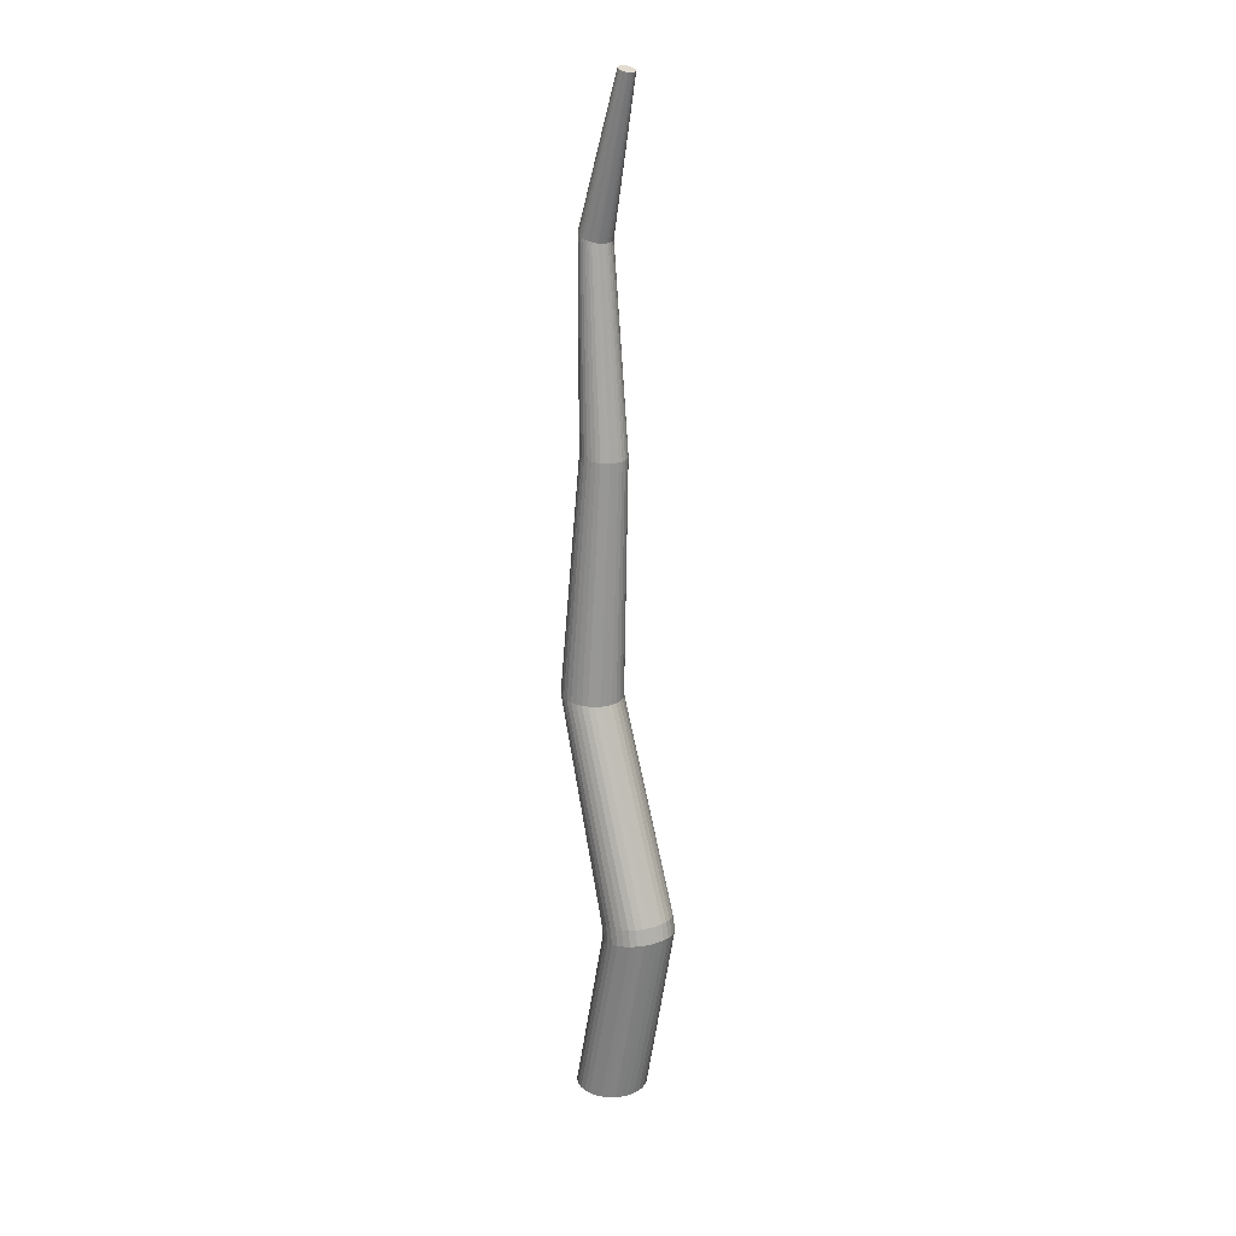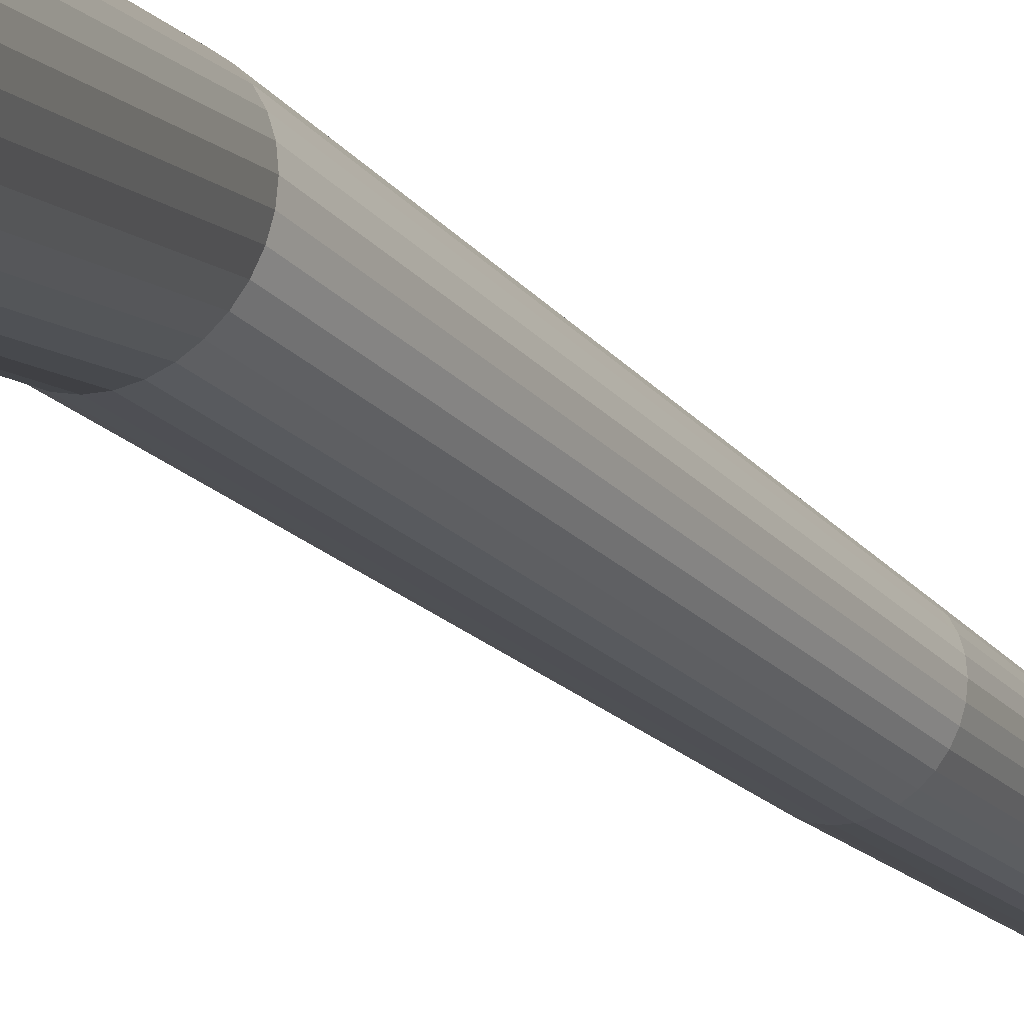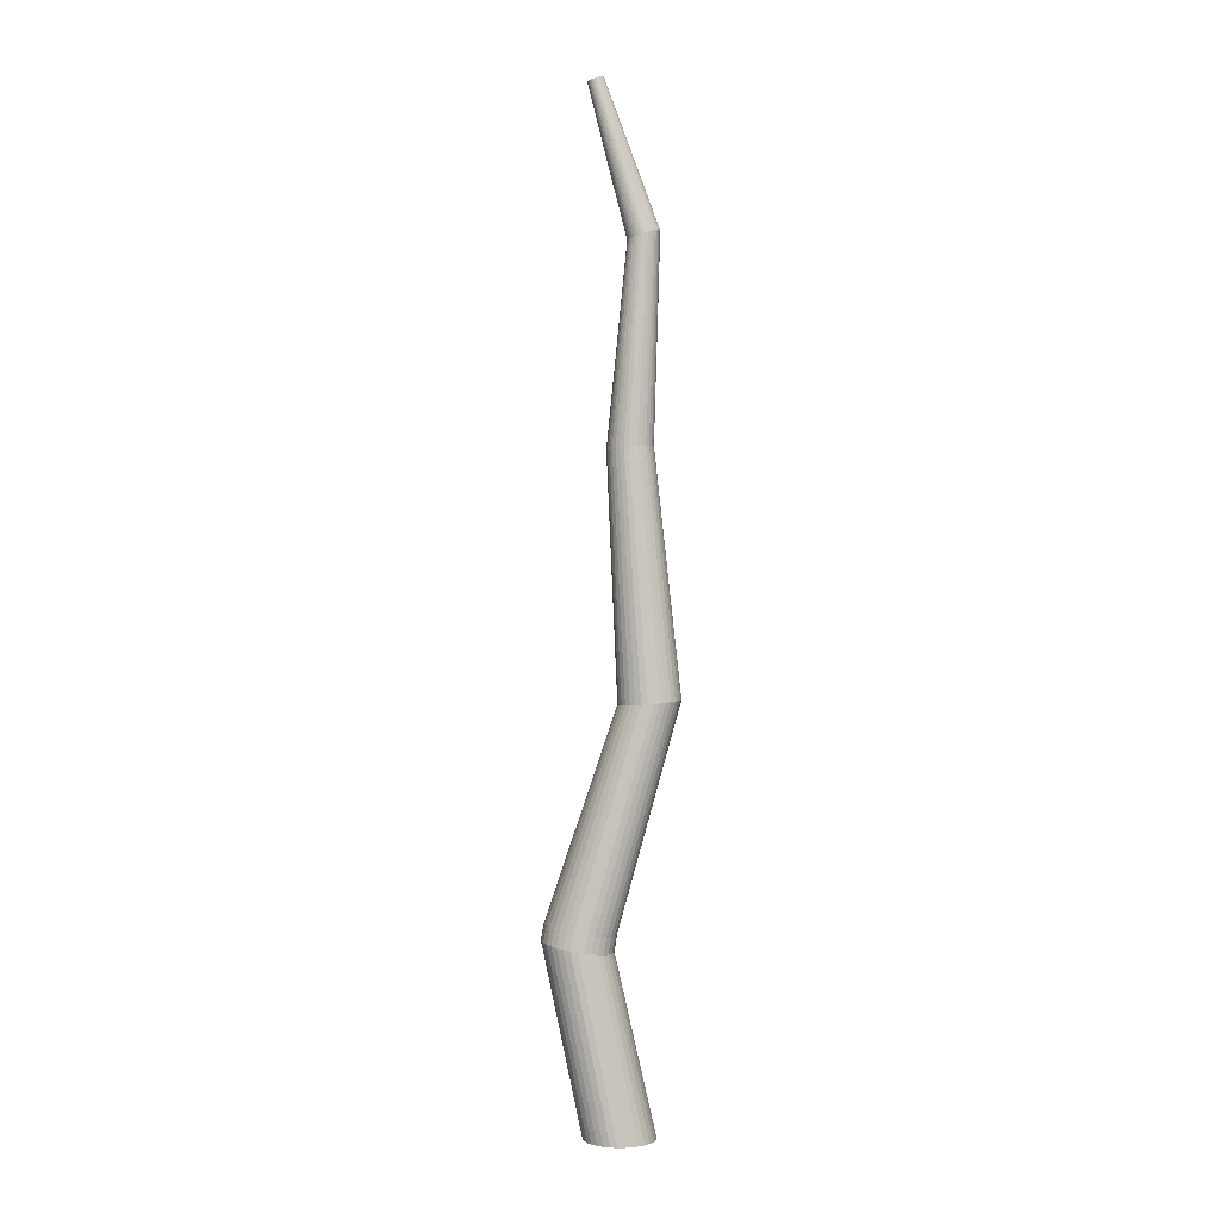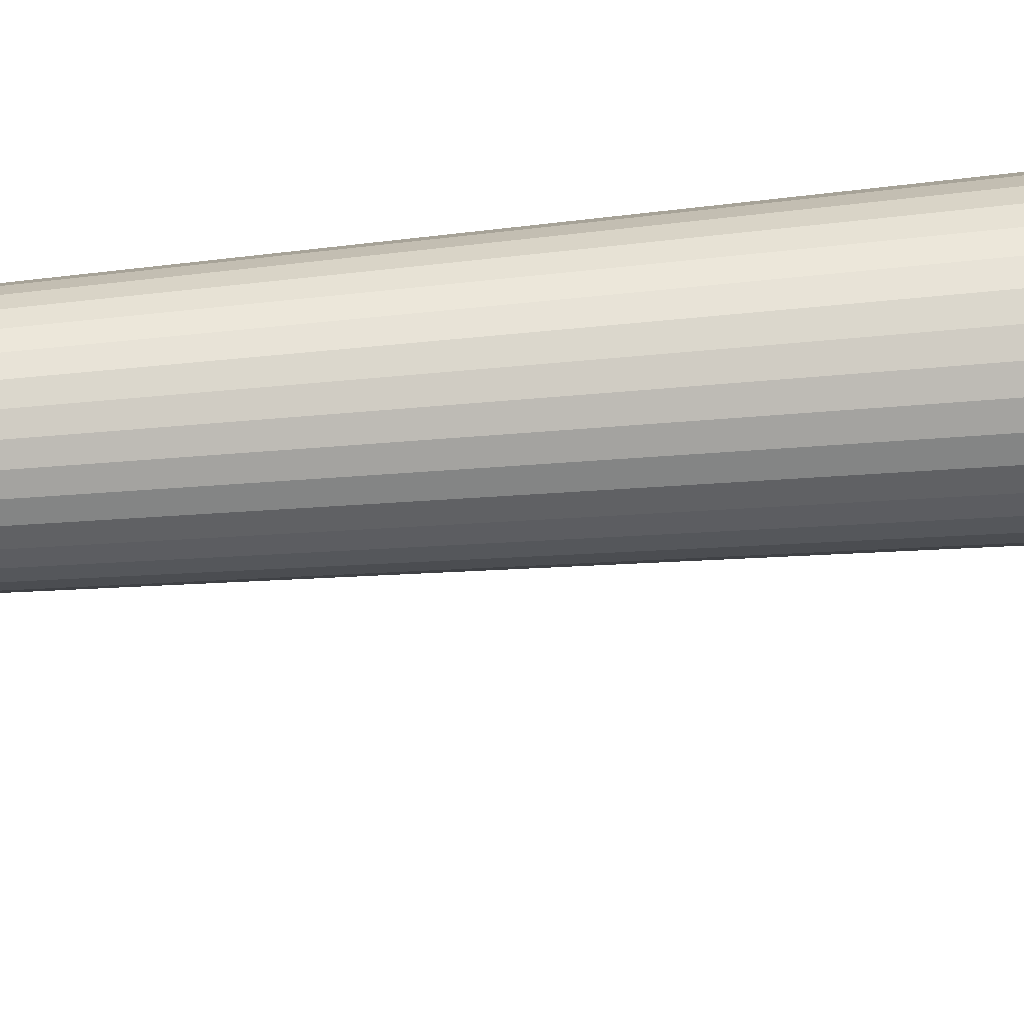
<metadata>
{"format":"obj","ext":"obj","renderer":"f3d","projection":"perspective","resolution":1024,"background":"white","views":[{"elev":20.2,"azim":95.8,"up":"+Y"},{"elev":-19.3,"azim":27.6,"up":"+Z"},{"elev":1.2,"azim":-132.1,"up":"+Y"},{"elev":10.1,"azim":-101.3,"up":"+Z"}]}
</metadata>
<code>
o Stem.002_Cylinder.002
v 0.003686 0.007103 0.1076
v 0.09339 0.5557 0.01717
v -0.01753 0.007103 0.1055
v 0.07222 0.5534 0.0162
v -0.03792 0.007103 0.09931
v 0.05159 0.5517 0.01112
v -0.05672 0.007103 0.08926
v 0.03229 0.5506 0.002132
v -0.0732 0.007103 0.07574
v 0.01507 0.5502 -0.01042
v -0.08672 0.007103 0.05926
v 0.000577 0.5505 -0.02605
v -0.09677 0.007103 0.04046
v -0.01062 0.5515 -0.04417
v -0.103 0.007103 0.02006
v -0.01809 0.5531 -0.06406
v -0.105 0.007103 -0.001148
v -0.02155 0.5552 -0.08498
v -0.103 0.007103 -0.02236
v -0.02087 0.5579 -0.1061
v -0.09677 0.007103 -0.04276
v -0.01607 0.561 -0.1267
v -0.08672 0.007103 -0.06156
v -0.007335 0.5643 -0.1458
v -0.0732 0.007103 -0.07803
v 0.004994 0.5678 -0.1628
v -0.05672 0.007103 -0.09155
v 0.02045 0.5713 -0.1771
v -0.03792 0.007103 -0.1016
v 0.03843 0.5747 -0.188
v -0.01753 0.007103 -0.1078
v 0.05825 0.5778 -0.1952
v 0.003686 0.007103 -0.1099
v 0.07915 0.5806 -0.1984
v 0.0249 0.007103 -0.1078
v 0.1003 0.5829 -0.1974
v 0.0453 0.007103 -0.1016
v 0.1209 0.5846 -0.1924
v 0.06409 0.007103 -0.09155
v 0.1402 0.5857 -0.1834
v 0.08057 0.007103 -0.07803
v 0.1575 0.5861 -0.1708
v 0.09409 0.007103 -0.06156
v 0.172 0.5858 -0.1552
v 0.1041 0.007103 -0.04276
v 0.1832 0.5848 -0.1371
v 0.1103 0.007103 -0.02236
v 0.1906 0.5832 -0.1172
v 0.1124 0.007103 -0.001148
v 0.1941 0.5811 -0.09625
v 0.1103 0.007103 0.02006
v 0.1934 0.5784 -0.07512
v 0.1041 0.007103 0.04046
v 0.1886 0.5753 -0.05458
v 0.09409 0.007103 0.05926
v 0.1799 0.572 -0.03542
v 0.08057 0.007103 0.07574
v 0.1675 0.5685 -0.01839
v 0.06409 0.007103 0.08926
v 0.1521 0.565 -0.004129
v 0.0453 0.007103 0.09931
v 0.1341 0.5616 0.006806
v 0.0249 0.007103 0.1055
v 0.1143 0.5585 0.014
v -0.05862 1.284 0.1553
v -0.0768 1.285 0.153
v -0.09418 1.285 0.1472
v -0.1101 1.286 0.1381
v -0.124 1.286 0.1261
v -0.1352 1.285 0.1116
v -0.1434 1.285 0.09523
v -0.1483 1.284 0.07756
v -0.1496 1.283 0.05929
v -0.1473 1.282 0.04113
v -0.1416 1.281 0.02377
v -0.1325 1.28 0.007869
v -0.1206 1.278 -0.005949
v -0.1061 1.277 -0.01716
v -0.08974 1.276 -0.02532
v -0.07209 1.274 -0.03014
v -0.05383 1.273 -0.03141
v -0.03565 1.273 -0.02909
v -0.01827 1.272 -0.02328
v -0.002351 1.272 -0.01419
v 0.0115 1.271 -0.002172
v 0.02275 1.272 0.01231
v 0.03096 1.272 0.0287
v 0.03583 1.273 0.04637
v 0.03715 1.274 0.06464
v 0.03489 1.275 0.0828
v 0.02913 1.276 0.1002
v 0.02008 1.277 0.1161
v 0.008107 1.279 0.1299
v -0.006341 1.28 0.1411
v -0.02271 1.281 0.1493
v -0.04036 1.283 0.1541
v -0.01955 1.993 0.09389
v -0.0332 1.994 0.09215
v -0.04626 1.994 0.08778
v -0.05823 1.995 0.08095
v -0.06864 1.995 0.07192
v -0.07709 1.995 0.06103
v -0.08327 1.994 0.04872
v -0.08692 1.994 0.03544
v -0.08792 1.993 0.02171
v -0.08622 1.992 0.008062
v -0.08188 1.991 -0.004987
v -0.07509 1.99 -0.01693
v -0.06609 1.989 -0.02732
v -0.05523 1.988 -0.03574
v -0.04293 1.987 -0.04188
v -0.02967 1.986 -0.04549
v -0.01594 1.985 -0.04645
v -0.002284 1.985 -0.04471
v 0.01078 1.984 -0.04034
v 0.02274 1.984 -0.03351
v 0.03315 1.984 -0.02448
v 0.04161 1.984 -0.01359
v 0.04778 1.984 -0.001278
v 0.05143 1.985 0.012
v 0.05243 1.986 0.02573
v 0.05073 1.986 0.03938
v 0.0464 1.987 0.05243
v 0.0396 1.988 0.06437
v 0.0306 1.989 0.07476
v 0.01974 1.99 0.08318
v 0.007445 1.991 0.08932
v -0.005822 1.992 0.09293
v -0.05223 2.637 0.09503
v -0.06166 2.639 0.09286
v -0.07057 2.64 0.08889
v -0.07862 2.641 0.08329
v -0.08549 2.641 0.07626
v -0.09093 2.641 0.06809
v -0.09472 2.64 0.05908
v -0.09671 2.638 0.04958
v -0.09684 2.636 0.03996
v -0.0951 2.634 0.03058
v -0.09155 2.631 0.0218
v -0.08632 2.628 0.01397
v -0.07963 2.625 0.007382
v -0.07173 2.622 0.002291
v -0.06292 2.62 -0.001108
v -0.05354 2.617 -0.002684
v -0.04395 2.615 -0.002377
v -0.03452 2.613 -0.000198
v -0.02561 2.612 0.00377
v -0.01756 2.612 0.009372
v -0.01069 2.612 0.01639
v -0.005252 2.612 0.02457
v -0.001463 2.613 0.03358
v 0.000534 2.615 0.04308
v 0.000663 2.617 0.0527
v -0.001082 2.619 0.06208
v -0.004634 2.622 0.07086
v -0.009855 2.624 0.07869
v -0.01655 2.627 0.08528
v -0.02445 2.63 0.09037
v -0.03326 2.633 0.09377
v -0.04264 2.635 0.09534
v 0.05252 3.083 -0.02352
v 0.04781 3.084 -0.02461
v 0.04337 3.084 -0.02659
v 0.03935 3.085 -0.02938
v 0.03592 3.085 -0.03289
v 0.03321 3.085 -0.03697
v 0.03132 3.084 -0.04146
v 0.03032 3.083 -0.0462
v 0.03026 3.082 -0.05101
v 0.03113 3.081 -0.05569
v 0.0329 3.08 -0.06006
v 0.03551 3.078 -0.06397
v 0.03884 3.077 -0.06726
v 0.04279 3.076 -0.0698
v 0.04719 3.074 -0.0715
v 0.05187 3.073 -0.07228
v 0.05665 3.072 -0.07213
v 0.06136 3.071 -0.07104
v 0.06581 3.071 -0.06906
v 0.06982 3.07 -0.06627
v 0.07325 3.07 -0.06276
v 0.07596 3.07 -0.05868
v 0.07785 3.071 -0.05419
v 0.07885 3.072 -0.04945
v 0.07891 3.073 -0.04464
v 0.07804 3.074 -0.03996
v 0.07627 3.075 -0.03558
v 0.07367 3.077 -0.03168
v 0.07033 3.078 -0.02839
v 0.06638 3.079 -0.02585
v 0.06199 3.081 -0.02415
v 0.05731 3.082 -0.02337
v -0.0255 0.6081 -0.09981
v -0.02074 0.6112 -0.1202
v 0.1149 0.6345 -0.1852
v 0.134 0.6356 -0.1763
v 0.1733 0.6221 -0.02981
v 0.1611 0.6186 -0.01294
v -0.004263 0.6008 -0.02053
v -0.01535 0.6018 -0.03847
v 0.03322 0.6248 -0.1809
v 0.05284 0.6279 -0.1881
v 0.1839 0.6332 -0.1108
v 0.1873 0.6311 -0.09004
v 0.06667 0.6037 0.0213
v 0.04625 0.602 0.01628
v -0.0121 0.6145 -0.1391
v 0.1511 0.636 -0.1639
v 0.1458 0.6151 0.001178
v -0.02275 0.6033 -0.05817
v 0.07354 0.6306 -0.1912
v 0.1867 0.6284 -0.06911
v 0.02714 0.6009 0.007377
v 0.00011 0.6179 -0.156
v 0.1654 0.6357 -0.1484
v 0.128 0.6118 0.01201
v -0.02617 0.6055 -0.07888
v 0.0945 0.6328 -0.1902
v 0.1819 0.6254 -0.04878
v 0.01008 0.6005 -0.00505
v 0.01541 0.6214 -0.1701
v 0.1765 0.6348 -0.1305
v 0.1083 0.6087 0.01912
v 0.08764 0.606 0.02226
v -0.05686 1.316 0.1526
v -0.07483 1.317 0.1503
v 0.02097 1.309 0.1137
v 0.009124 1.311 0.1274
v -0.08763 1.308 -0.02607
v -0.07017 1.307 -0.03083
v -0.09201 1.317 0.1445
v -0.005162 1.312 0.1385
v -0.05211 1.306 -0.03209
v -0.1078 1.318 0.1355
v -0.02134 1.314 0.1465
v -0.03415 1.305 -0.0298
v -0.1215 1.318 0.1237
v -0.0388 1.315 0.1513
v -0.01696 1.304 -0.02405
v -0.1326 1.318 0.1093
v -0.001217 1.304 -0.01506
v -0.1407 1.317 0.09313
v 0.01248 1.304 -0.00318
v -0.1455 1.316 0.07566
v 0.0236 1.304 0.01114
v -0.1468 1.316 0.0576
v 0.03173 1.304 0.02735
v -0.1446 1.314 0.03963
v 0.03653 1.305 0.04482
v -0.1389 1.313 0.02247
v 0.03784 1.306 0.06288
v -0.1299 1.312 0.006748
v 0.03561 1.307 0.08084
v -0.1181 1.311 -0.006914
v 0.02991 1.308 0.09801
v -0.1038 1.309 -0.018
v -0.05627 2.021 0.07879
v -0.06655 2.022 0.06987
v 0.008587 2.018 0.08705
v -0.004514 2.019 0.09062
v -0.001021 2.012 -0.0453
v 0.01188 2.011 -0.04099
v -0.0749 2.021 0.05912
v -0.01807 2.02 0.09157
v 0.02369 2.011 -0.03424
v -0.08099 2.021 0.04696
v 0.03397 2.011 -0.02532
v -0.0846 2.021 0.03385
v 0.04232 2.011 -0.01458
v -0.08558 2.02 0.02029
v 0.04842 2.011 -0.002414
v -0.08391 2.019 0.00681
v 0.05203 2.012 0.0107
v -0.07963 2.018 -0.006076
v 0.05301 2.013 0.02425
v -0.07292 2.017 -0.01787
v 0.05133 2.013 0.03773
v -0.06403 2.016 -0.02813
v 0.04705 2.014 0.05062
v -0.05331 2.015 -0.03644
v 0.04034 2.015 0.06242
v -0.04116 2.014 -0.04251
v -0.03155 2.021 0.08985
v 0.03145 2.016 0.07267
v -0.02806 2.013 -0.04608
v -0.04445 2.021 0.08553
v 0.02073 2.017 0.08099
v -0.01451 2.012 -0.04702
v -0.08612 2.67 0.05223
v -0.08805 2.668 0.04305
v -0.004964 2.643 0.011
v 0.000285 2.643 0.01889
v -0.08818 2.666 0.03375
v 0.003945 2.644 0.02759
v -0.08649 2.664 0.0247
v 0.005874 2.646 0.03677
v -0.08306 2.662 0.01622
v 0.005998 2.648 0.04607
v -0.07802 2.659 0.008656
v 0.004313 2.65 0.05513
v -0.07156 2.656 0.002293
v 0.000882 2.652 0.0636
v -0.06392 2.653 -0.002625
v -0.004161 2.655 0.07116
v -0.05541 2.651 -0.005908
v -0.04509 2.668 0.08695
v -0.0542 2.669 0.08485
v -0.01062 2.658 0.07753
v -0.04635 2.648 -0.00743
v -0.06281 2.671 0.08102
v -0.01826 2.661 0.08244
v -0.03709 2.646 -0.007133
v -0.07058 2.671 0.0756
v -0.02677 2.663 0.08573
v -0.02798 2.645 -0.005028
v -0.07722 2.671 0.06882
v -0.03583 2.666 0.08725
v -0.01937 2.644 -0.001196
v -0.08246 2.671 0.06093
v -0.0116 2.643 0.004215
v 0.02487 3.061 -0.03632
v 0.06896 3.047 -0.05871
v 0.04716 3.06 -0.01746
v 0.02383 3.061 -0.0413
v 0.07181 3.047 -0.05443
v 0.02376 3.06 -0.04635
v 0.0738 3.047 -0.0497
v 0.02467 3.058 -0.05128
v 0.07485 3.048 -0.04472
v 0.02654 3.057 -0.05588
v 0.07491 3.049 -0.03967
v 0.02928 3.055 -0.05999
v 0.074 3.051 -0.03475
v 0.03279 3.054 -0.06344
v 0.07213 3.052 -0.03014
v 0.03693 3.052 -0.06611
v 0.06939 3.053 -0.02603
v 0.04156 3.051 -0.0679
v 0.04221 3.061 -0.0186
v 0.06588 3.055 -0.02258
v 0.04648 3.05 -0.06872
v 0.03754 3.062 -0.02068
v 0.06174 3.056 -0.01991
v 0.05151 3.049 -0.06856
v 0.03332 3.062 -0.02362
v 0.05712 3.058 -0.01812
v 0.05646 3.048 -0.06742
v 0.02971 3.062 -0.02731
v 0.05219 3.059 -0.0173
v 0.06113 3.047 -0.06534
v 0.02686 3.062 -0.03159
v 0.06535 3.047 -0.0624
f 1 2 4 3
f 3 4 6 5
f 5 6 8 7
f 7 8 10 9
f 9 10 12 11
f 11 12 14 13
f 13 14 16 15
f 15 16 18 17
f 17 18 20 19
f 19 20 22 21
f 21 22 24 23
f 23 24 26 25
f 25 26 28 27
f 27 28 30 29
f 29 30 32 31
f 31 32 34 33
f 33 34 36 35
f 35 36 38 37
f 37 38 40 39
f 39 40 42 41
f 41 42 44 43
f 43 44 46 45
f 45 46 48 47
f 47 48 50 49
f 49 50 52 51
f 51 52 54 53
f 53 54 56 55
f 55 56 58 57
f 57 58 60 59
f 59 60 62 61
f 194 193 74 75
f 61 62 64 63
f 63 64 2 1
f 1 3 5 7 9 11 13 15 17 19 21 23 25 27 29 31 33 35 37 39 41 43 45 47 49 51 53 55 57 59 61 63
f 226 225 97 98
f 196 195 83 84
f 198 197 92 93
f 200 199 70 71
f 202 201 79 80
f 204 203 88 89
f 206 205 66 67
f 207 194 75 76
f 208 196 84 85
f 209 198 93 94
f 210 200 71 72
f 211 202 80 81
f 212 204 89 90
f 213 206 67 68
f 214 207 76 77
f 215 208 85 86
f 216 209 94 95
f 217 210 72 73
f 218 211 81 82
f 219 212 90 91
f 220 213 68 69
f 221 214 77 78
f 222 215 86 87
f 223 216 95 96
f 193 217 73 74
f 195 218 82 83
f 197 219 91 92
f 199 220 69 70
f 201 221 78 79
f 203 222 87 88
f 205 224 65 66
f 224 223 96 65
f 258 257 132 133
f 228 227 124 125
f 230 229 111 112
f 231 226 98 99
f 232 228 125 126
f 233 230 112 113
f 234 231 99 100
f 235 232 126 127
f 236 233 113 114
f 237 234 100 101
f 238 235 127 128
f 239 236 114 115
f 240 237 101 102
f 225 238 128 97
f 241 239 115 116
f 242 240 102 103
f 243 241 116 117
f 244 242 103 104
f 245 243 117 118
f 246 244 104 105
f 247 245 118 119
f 248 246 105 106
f 249 247 119 120
f 250 248 106 107
f 251 249 120 121
f 252 250 107 108
f 253 251 121 122
f 254 252 108 109
f 255 253 122 123
f 256 254 109 110
f 227 255 123 124
f 229 256 110 111
f 324 321 167 168
f 260 259 159 160
f 262 261 146 147
f 263 258 133 134
f 264 260 160 129
f 265 262 147 148
f 266 263 134 135
f 267 265 148 149
f 268 266 135 136
f 269 267 149 150
f 270 268 136 137
f 271 269 150 151
f 272 270 137 138
f 273 271 151 152
f 274 272 138 139
f 275 273 152 153
f 276 274 139 140
f 277 275 153 154
f 278 276 140 141
f 279 277 154 155
f 280 278 141 142
f 281 279 155 156
f 282 280 142 143
f 283 264 129 130
f 284 281 156 157
f 285 282 143 144
f 286 283 130 131
f 287 284 157 158
f 288 285 144 145
f 257 286 131 132
f 259 287 158 159
f 261 288 145 146
f 162 161 192 191 190 189 188 187 186 185 184 183 182 181 180 179 178 177 176 175 174 173 172 171 170 169 168 167 166 165 164 163
f 325 322 181 182
f 326 324 168 169
f 327 325 182 183
f 328 326 169 170
f 329 327 183 184
f 330 328 170 171
f 331 329 184 185
f 332 330 171 172
f 333 331 185 186
f 334 332 172 173
f 335 333 186 187
f 336 334 173 174
f 337 335 187 188
f 338 336 174 175
f 339 323 161 162
f 340 337 188 189
f 341 338 175 176
f 342 339 162 163
f 343 340 189 190
f 344 341 176 177
f 345 342 163 164
f 346 343 190 191
f 347 344 177 178
f 348 345 164 165
f 349 346 191 192
f 350 347 178 179
f 351 348 165 166
f 323 349 192 161
f 352 350 179 180
f 321 351 166 167
f 322 352 180 181
f 2 64 223 224
f 4 2 224 205
f 48 46 222 203
f 30 28 221 201
f 12 10 220 199
f 56 54 219 197
f 38 36 218 195
f 20 18 217 193
f 64 62 216 223
f 46 44 215 222
f 28 26 214 221
f 10 8 213 220
f 54 52 212 219
f 36 34 211 218
f 18 16 210 217
f 62 60 209 216
f 44 42 208 215
f 26 24 207 214
f 8 6 206 213
f 52 50 204 212
f 34 32 202 211
f 16 14 200 210
f 60 58 198 209
f 42 40 196 208
f 24 22 194 207
f 6 4 205 206
f 50 48 203 204
f 32 30 201 202
f 14 12 199 200
f 58 56 197 198
f 40 38 195 196
f 22 20 193 194
f 79 78 256 229
f 92 91 255 227
f 78 77 254 256
f 91 90 253 255
f 77 76 252 254
f 90 89 251 253
f 76 75 250 252
f 89 88 249 251
f 75 74 248 250
f 88 87 247 249
f 74 73 246 248
f 87 86 245 247
f 73 72 244 246
f 86 85 243 245
f 72 71 242 244
f 85 84 241 243
f 71 70 240 242
f 84 83 239 241
f 65 96 238 225
f 70 69 237 240
f 83 82 236 239
f 96 95 235 238
f 69 68 234 237
f 82 81 233 236
f 95 94 232 235
f 68 67 231 234
f 81 80 230 233
f 94 93 228 232
f 67 66 226 231
f 80 79 229 230
f 93 92 227 228
f 66 65 225 226
f 114 113 288 261
f 127 126 287 259
f 100 99 286 257
f 113 112 285 288
f 126 125 284 287
f 99 98 283 286
f 112 111 282 285
f 125 124 281 284
f 98 97 264 283
f 111 110 280 282
f 124 123 279 281
f 110 109 278 280
f 123 122 277 279
f 109 108 276 278
f 122 121 275 277
f 108 107 274 276
f 121 120 273 275
f 107 106 272 274
f 120 119 271 273
f 106 105 270 272
f 119 118 269 271
f 105 104 268 270
f 118 117 267 269
f 104 103 266 268
f 117 116 265 267
f 103 102 263 266
f 116 115 262 265
f 97 128 260 264
f 102 101 258 263
f 115 114 261 262
f 128 127 259 260
f 101 100 257 258
f 149 148 320 291
f 135 134 319 289
f 148 147 318 320
f 129 160 317 306
f 134 133 316 319
f 147 146 315 318
f 160 159 314 317
f 133 132 313 316
f 146 145 312 315
f 159 158 311 314
f 132 131 310 313
f 145 144 309 312
f 158 157 308 311
f 131 130 307 310
f 144 143 305 309
f 157 156 304 308
f 130 129 306 307
f 143 142 303 305
f 156 155 302 304
f 142 141 301 303
f 155 154 300 302
f 141 140 299 301
f 154 153 298 300
f 140 139 297 299
f 153 152 296 298
f 139 138 295 297
f 152 151 294 296
f 138 137 293 295
f 151 150 292 294
f 137 136 290 293
f 150 149 291 292
f 136 135 289 290
f 291 320 352 322
f 289 319 351 321
f 320 318 350 352
f 306 317 349 323
f 319 316 348 351
f 318 315 347 350
f 317 314 346 349
f 316 313 345 348
f 315 312 344 347
f 314 311 343 346
f 313 310 342 345
f 312 309 341 344
f 311 308 340 343
f 310 307 339 342
f 309 305 338 341
f 308 304 337 340
f 307 306 323 339
f 305 303 336 338
f 304 302 335 337
f 303 301 334 336
f 302 300 333 335
f 301 299 332 334
f 300 298 331 333
f 299 297 330 332
f 298 296 329 331
f 297 295 328 330
f 296 294 327 329
f 295 293 326 328
f 294 292 325 327
f 293 290 324 326
f 292 291 322 325
f 290 289 321 324

</code>
